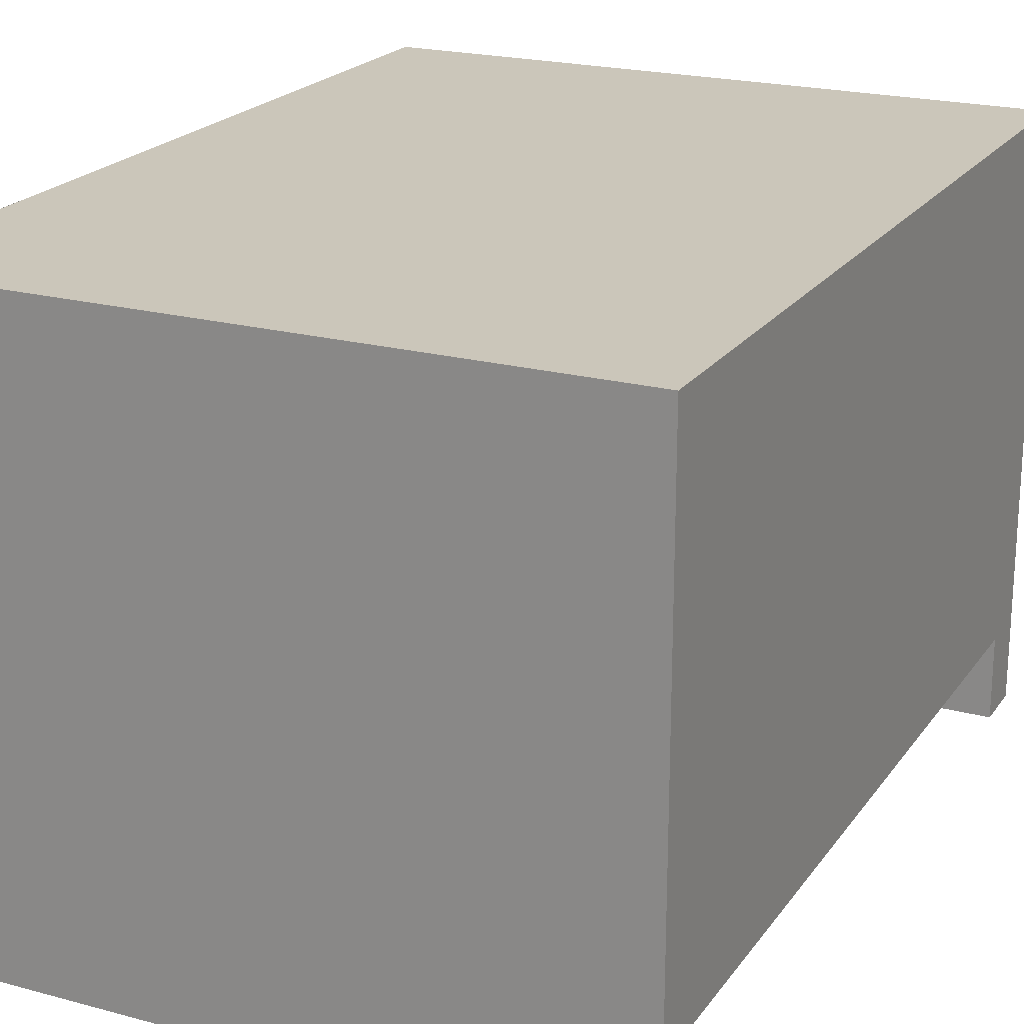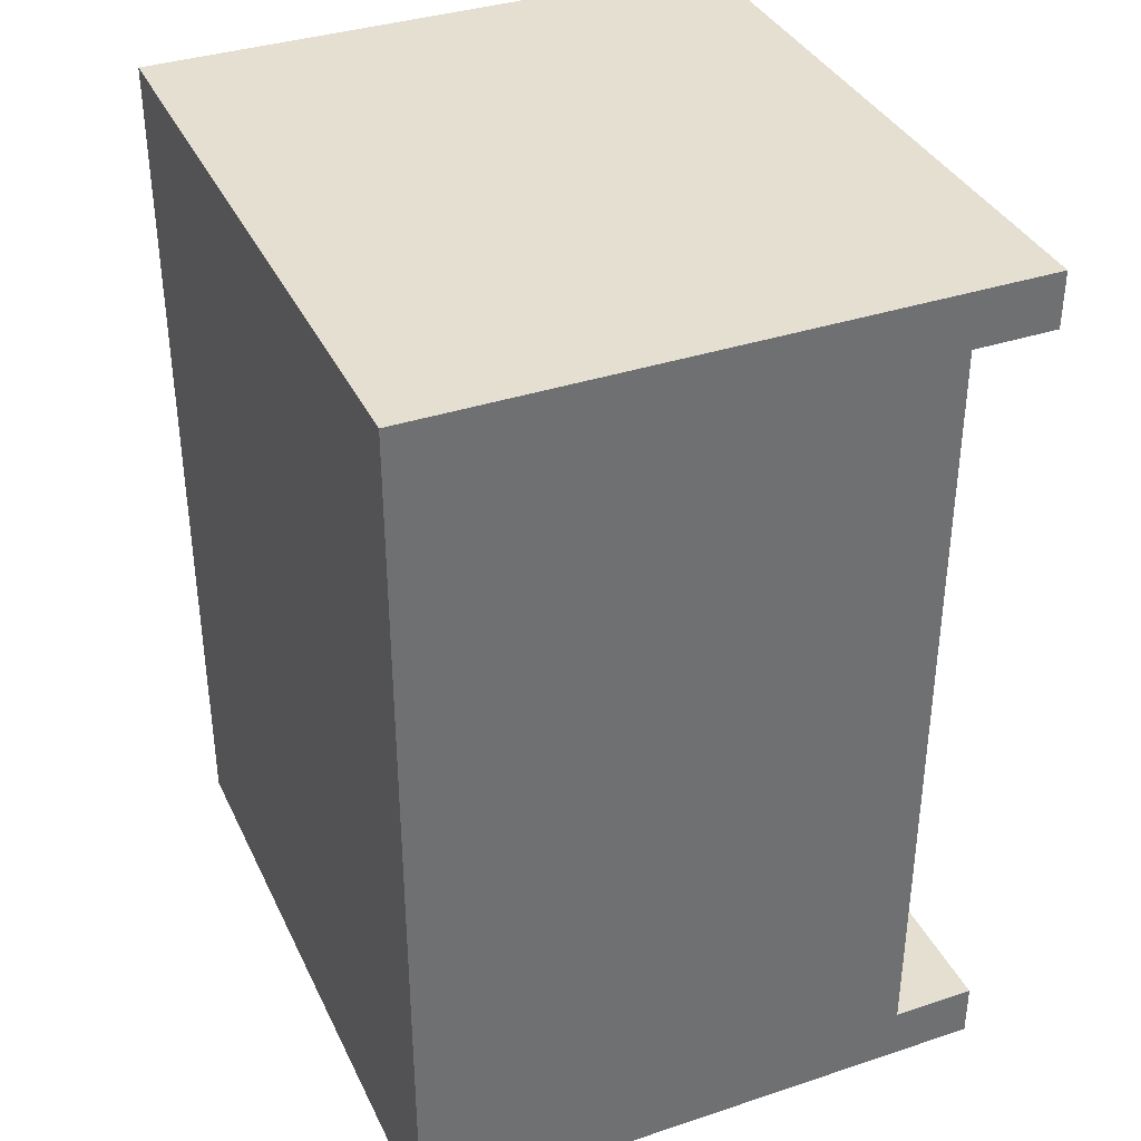
<metadata>
{"format":"obj","ext":"obj","renderer":"f3d","projection":"perspective","resolution":1024,"background":"white","views":[{"elev":21.2,"azim":25.6,"up":"+Z"},{"elev":36.6,"azim":66.8,"up":"+Y"}]}
</metadata>
<code>
v 0.375 -0.5 -0.3333
v -0.375 -0.5 0.3333
v -0.375 -0.5 -0.3333
v 0.375 -0.5 0.3333
v 0.375 -0.5 0.3333
v 0.375 -0.5 -0.3333
v -0.375 -0.5 0.3333
v -0.375 -0.5 -0.3333
v 0.375 -0.5 -0.3333
v -0.375 -0.4375 -0.3333
v 0.375 -0.4375 -0.3333
v -0.375 -0.5 -0.3333
v -0.375 -0.5 -0.3333
v 0.375 -0.5 -0.3333
v 0.375 -0.4375 -0.3333
v 0.375 0.5 0.3333
v 0.375 0.4375 -0.3333
v 0.375 -0.4375 -0.2396
v 0.375 -0.5 0.3333
v 0.375 0.5 0.3333
v 0.375 -0.4375 -0.2396
v 0.375 -0.5 0.3333
v 0.375 -0.5 -0.3333
v 0.375 0.4375 -0.3333
v 0.375 0.5 -0.3333
v -0.375 -0.5 0.3333
v 0.375 0.5 0.3333
v -0.375 0.5 0.3333
v 0.375 -0.5 0.3333
v 0.375 -0.5 0.3333
v -0.375 -0.5 0.3333
v 0.375 0.5 0.3333
v -0.375 0.5 0.3333
v -0.375 -0.5 0.3333
v -0.375 -0.4375 -0.3333
v -0.375 -0.5 -0.3333
v -0.375 -0.4375 -0.05013
v -0.375 -0.4375 -0.3333
v -0.375 -0.5 -0.3333
v -0.375 -0.4375 -0.3333
v 0.375 -0.4375 -0.3333
v 0.375 -0.4375 -0.2396
v -0.375 -0.4375 -0.3333
v 0.375 0.4375 -0.3333
v -0.375 0.5 -0.3333
v 0.375 0.5 -0.3333
v -0.375 0.4375 -0.3333
v -0.375 0.4375 -0.3333
v 0.375 0.4375 -0.3333
v 0.375 0.5 -0.3333
v 0.375 0.5 0.3333
v -0.375 0.5 -0.3333
v -0.375 0.5 0.3333
v 0.375 0.5 -0.3333
v 0.375 0.5 -0.3333
v 0.375 0.5 0.3333
v -0.375 0.5 -0.3333
v -0.375 0.5 0.3333
v 0.375 -0.4375 -0.2396
v -0.3542 0.4375 -0.2396
v 0.375 0.4375 -0.2396
v -0.3542 -0.4375 -0.2396
v -0.3542 -0.4375 -0.2396
v 0.375 -0.4375 -0.2396
v -0.3542 0.4375 -0.2396
v 0.375 0.4375 -0.2396
v 0.375 0.4375 -0.3333
v -0.375 0.4375 -0.3333
v 0.375 0.4375 -0.2396
v -0.3542 0.4375 -0.2396
v -0.375 0.4375 -0.3333
v -0.375 0.5 0.3333
v -0.3542 -0.4375 0.2708
v -0.3542 -0.4375 0.03125
v -0.3333 -0.4375 0
v -0.3333 -0.4375 0
v -0.3333 -0.4375 0.03125
v -0.375 0.4375 -0.3333
v -0.375 0.5 -0.3333
v -0.375 0.4375 -0.3333
v -0.3542 -0.4375 -0.2396
v -0.3542 0.4333 -0.004167
v -0.3542 0.4333 -0.2354
v -0.3542 -0.4375 0
v -0.3542 0.4333 -0.004167
v -0.3542 0.4333 -0.2354
v -0.3542 -0.4333 -0.2354
v -0.3542 -0.4375 0.2708
v -0.375 0.4375 0.2708
v -0.375 -0.4375 0.2708
v -0.375 -0.4375 0.2708
v -0.375 0.4375 0.2708
v -0.3542 -0.4375 0.03125
v -0.3542 -0.4333 0.03542
v -0.3542 0.4375 0.03125
v -0.3542 -0.4375 0.2708
v -0.3542 0.4333 0.2667
v -0.3542 -0.4375 0.2708
v -0.3542 0.4333 0.2667
v -0.3542 0.4375 0.2708
v -0.3542 0.4375 0.03125
v -0.3333 -0.4375 0.03125
v -0.3542 0.4375 0.03125
v -0.3542 -0.4375 0.03125
v -0.3542 -0.4375 0.03125
v -0.3542 0.4375 0.03125
v -0.3333 -0.4375 0.03125
v -0.3333 0.4375 -0
v -0.3333 -0.4375 0
v -0.3333 0.4375 0.03125
v -0.3333 -0.4375 0.03125
v -0.3333 -0.4375 0
v -0.3542 -0.4375 0
v -0.3333 0.4375 -0
v -0.3542 0.4375 -0
v -0.3333 -0.4375 0
v -0.3542 -0.4375 0
v -0.3333 0.4375 -0
v -0.3542 0.4375 -0
v -0.3542 0.4375 0.03125
v -0.375 0.4375 0.2708
v -0.375 -0.4333 0.2667
v -0.375 0.4333 0.03542
v -0.375 0.4333 0.2667
v -0.375 0.4333 0.2667
v -0.375 -0.4333 0.2667
v -0.375 -0.4333 0.03542
v -0.375 -0.4333 0.2667
v -0.3542 0.4333 0.2667
v -0.3542 -0.4333 0.2667
v -0.3542 -0.4333 0.2667
v -0.375 -0.4333 0.2667
v -0.3542 0.4333 0.2667
v -0.375 0.4333 0.2667
v -0.3542 0.4333 0.2667
v -0.375 0.4333 0.03542
v -0.3542 0.4333 0.03542
v -0.3542 -0.4333 0.03542
v -0.375 0.4333 0.03542
v -0.3542 0.4333 0.03542
v -0.375 -0.4333 0.03542
v -0.375 -0.4333 0.03542
v -0.3542 -0.4333 0.03542
v -0.375 0.4333 0.03542
v -0.3542 0.4333 0.03542
v -0.3542 -0.4333 0.03542
v -0.3542 -0.4333 0.2667
v -0.375 -0.4333 0.03542
v -0.375 -0.4333 -0.004167
v -0.375 0.4333 -0.2354
v -0.375 -0.4333 -0.2354
v -0.375 0.4333 -0.004167
v -0.375 0.4333 -0.004167
v -0.375 -0.4333 -0.004167
v -0.375 0.4333 -0.2354
v -0.375 -0.4333 -0.2354
v -0.3542 -0.4333 -0.2354
v -0.375 0.4333 -0.2354
v -0.3542 0.4333 -0.2354
v -0.375 -0.4333 -0.2354
v -0.375 -0.4333 -0.2354
v -0.3542 -0.4333 -0.2354
v -0.375 0.4333 -0.2354
v -0.3542 0.4333 -0.2354
v -0.3542 -0.4333 -0.2354
v -0.375 -0.4333 -0.004167
v -0.3542 -0.4333 -0.004167
v -0.375 -0.4333 -0.004167
v -0.3542 0.4333 -0.004167
v -0.375 0.4333 -0.004167
v -0.3542 -0.4333 -0.004167
v -0.3542 -0.4333 -0.004167
v -0.375 -0.4333 -0.004167
v -0.3542 0.4333 -0.004167
v -0.375 0.4333 -0.004167
v -0.3542 0.4333 -0.004167
v -0.375 0.4333 -0.004167
v -0.3542 0.4333 -0.2354
v -0.3542 0.4333 -0.2354
v -0.375 0.4333 -0.004167
v 0.0625 -0.5 0.05556
v 0 -0.5 -0.3333
v 0.375 -0.5 0
v 0.375 -0.5 0
v 0 -0.5 0.3333
v -0.3542 0 -0.2354
v 0.03125 -0.4661 -0.3333
v 0 -0.5 -0.3333
v 0 -0.5 -0.3333
v -0.375 -0.4375 -0.3333
v -0.375 -0.4333 -0.2354
v -0.375 0 -0.2354
v 0.375 0.4375 -0.2396
v 0.375 0.5 -0
v 0.375 0.09896 -0.000868
v 0.375 -0.5 -0.3333
v 0.375 -0.474 -0.01649
v 0.375 0.09896 -0.000868
v 0.375 0 0.3333
v 0.375 0.4375 -0.2396
v 0.375 0.5 -0
v -0.0625 0.08333 0.3333
v -0.375 0 0.3333
v 0 -0.5 0.3333
v 0 -0.5 0.3333
v 0.375 0 0.3333
v -0.375 -0.4674 0.009006
v -0.375 -0.5 0
v -0.375 -0.4674 0.009006
v -0.375 -0.5 0
v -0.02344 -0.4375 -0.2904
v 0.03125 0.4714 -0.3333
v 0 0.4375 -0.3333
v 0 0.4375 -0.3333
v -0.375 0.5 -0.3333
v 0.0625 0.5 -0.05556
v 0 0.5 0.3333
v 0.375 0.5 -0
v 0.375 0.5 -0
v 0 0.5 -0.3333
v 0.07118 0.07292 -0.2396
v 0.375 0 -0.2396
v 0.01042 -0.4375 -0.2396
v -0.375 0 0.2667
v 0.01042 -0.4375 -0.2396
v -0.3542 0 -0.2396
v -0.09071 0.4375 -0.2904
v 0 0.4375 -0.3333
v 0.375 0.4375 -0.2396
v -0.375 -0.09896 0.2969
v -0.375 0 0.3333
v -0.375 0 0.3333
v -0.375 -0.4375 0.2708
v -0.375 -0.4375 -0.05013
v -0.3542 -0.4375 -0.2396
v -0.3542 -0.4375 0
v -0.375 0.5 -0
v -0.3542 -0.4333 -0.2354
v -0.3542 0 -0.2396
v -0.3542 -0.4375 0
v -0.3542 0 -0.004167
v -0.3542 -0.07396 -0.002431
v -0.3542 0 0
v -0.3542 -0.4375 -0.2396
v -0.3542 0.07396 -0.2372
v -0.3542 0.4375 -0
v -0.375 0.4375 -0.05404
v -0.3663 -0.07292 0.2708
v -0.3542 0 0.2708
v -0.3542 -0.4333 0.2667
v -0.3542 -0.4375 0.2708
v -0.375 0 0.2708
v -0.3542 0 0.03125
v -0.3542 0 0.2667
v -0.3542 -0.07396 0.2684
v -0.3542 0 0.2708
v -0.375 -0.4333 -0.004167
v -0.3542 -0.4333 0.03542
v -0.3542 0.07396 0.03368
v -0.3542 -0.4375 0.03125
v -0.3455 -0.07292 0.03125
v -0.3333 0 0.03125
v -0.3542 0 -0.2354
v -0.3333 -0.4375 0.03125
v -0.3542 0 0.03125
v -0.3333 0.07292 0.01823
v -0.3333 0 0.03125
v -0.3333 0 0.03125
v -0.3333 0.4375 -0
v -0.3455 0.07292 0
v -0.3542 0 0
v -0.3333 -0.4375 0
v -0.3333 0 0
v -0.3542 0.4375 0.2708
v -0.3542 0.4375 0.03125
v -0.375 0.4375 0.2708
v -0.3333 0.4375 0.03125
v -0.375 -0.07222 0.1318
v -0.375 -0.4333 0.03542
v -0.375 0 0.2667
v -0.375 0 0.2667
v -0.375 0.4333 0.03542
v -0.3542 0.4375 -0.2396
v -0.3646 0 0.2667
v -0.375 0 0.2667
v -0.3646 -0.4333 0.2667
v -0.3646 -0.4333 0.2667
v -0.3542 0 0.2667
v -0.3542 0 -0.004167
v -0.375 0.4333 0.2667
v -0.3542 0.4333 0.03542
v -0.3542 0.4333 0.2667
v -0.375 0.4333 0.03542
v -0.3637 0.03611 0.03542
v -0.3542 0 0.03542
v -0.3646 -0.4333 0.03542
v -0.375 0 0.03542
v -0.375 -0.4333 0.2667
v -0.3542 -0.4333 0.2667
v 0.375 0 0.3333
v -0.3542 -0.4333 0.03542
v -0.375 0.07222 -0.1005
v -0.375 0 -0.004167
v -0.375 0 -0.004167
v -0.3646 0 -0.2354
v -0.375 -0.5 0
v 0 -0.5 0.3333
v -0.3646 -0.4333 -0.2354
v -0.0625 -0.5 -0.05556
v 0 -0.5 -0.3333
v -0.375 -0.4333 -0.2354
v 0 -0.4375 -0.3333
v -0.3542 -0.4333 -0.2354
v -0.03125 -0.4714 -0.3333
v -0.3637 -0.03611 -0.004167
v 0.375 0.5 -0.3333
v -0.375 0 -0.004167
v -0.3646 -0.4333 -0.004167
v 0.375 -0.4375 -0.3333
v 0.375 -0.5 0
v -0.3646 -0.4333 -0.2354
v -0.375 0.4333 -0.2354
v 0.375 -0.474 -0.01649
v 0.375 -0.4375 -0.3333
v 0.375 0 -0.2396
v 0 0.5 0.3333
v 0.375 0 0.3333
v -0.0625 0.08333 0.3333
v -0.375 0 0.3333
v -0.375 -0.4375 0.2708
v 0.375 -0.4375 -0.2396
v 0 -0.4375 -0.3333
v 0 0.5 -0.3333
v -0.03125 0.4661 -0.3333
v -0.375 0.5 -0
v 0 0.5 -0.3333
v -0.0625 0.5 0.05556
v 0 0.5 0.3333
v 0.01042 0.4375 -0.2396
v -0.3542 0 -0.2396
v 0.07118 0.07292 -0.2396
v 0.375 0 -0.2396
v -0.3542 0.4375 -0.2396
v 0.375 0.4375 -0.3333
v 0.01042 0.4375 -0.2396
v -0.3333 -0.4375 0.03125
v -0.375 0.4333 -0.2354
v -0.375 0.4375 0.2708
v -0.3646 0 -0.2354
v -0.375 0.5 -0.3333
v -0.3542 -0.4333 -0.004167
v -0.3542 0.07396 -0.2372
v -0.3542 -0.4333 -0.004167
v -0.3542 0 -0.2354
v -0.3542 0.4375 -0
v -0.3542 0.4375 -0
v -0.3542 0 -0.004167
v -0.3542 0 -0.2396
v -0.375 0.4375 -0.05404
v -0.3637 -0.03611 -0.004167
v -0.375 0.4714 0.006836
v -0.3542 0.4375 0.2708
v -0.375 0 0.2708
v -0.3628 0.07292 0.2708
v -0.3542 0 0.2708
v -0.3542 0.07396 0.03368
v -0.3542 0 0.03542
v -0.3542 0 0.03125
v -0.3542 0 0.2667
v -0.3333 0.4375 0.03125
v -0.3542 0 0.03125
v -0.342 0.07292 0.03125
v -0.3333 0 0.03125
v -0.375 0 -0.004167
v -0.3333 0 0
v -0.3333 0.4375 0.03125
v -0.3333 -0.07292 0.01302
v -0.3333 0 0
v -0.3455 0.07292 0
v -0.3542 0 0
v -0.3542 0.4375 0.2708
v -0.3333 0.4375 -0
v -0.3333 0.4375 0.03125
v -0.375 0 0.03542
v -0.375 0.07222 0.1703
v -0.375 0.4333 0.2667
v -0.3542 0 0.2667
v -0.3646 0 0.2667
v -0.375 0.4333 0.2667
v -0.3646 -0.4333 -0.004167
v -0.3646 0.4333 0.03542
v -0.375 0 0.03542
v -0.3637 0.03611 0.03542
v -0.3542 0 0.03542
v -0.375 -0.4333 0.03542
v -0.375 -0.4333 0.2667
v -0.375 0 -0.2354
v -0.375 0.07222 -0.1005
v -0.375 -0.5 0
v 0 -0.4375 -0.3333
v -0.3542 0 -0.004167
v 0.375 -0.5 0
v 0 0.5 0.3333
v -0.02344 -0.4375 -0.2904
v 0.01042 -0.4375 -0.2396
v -0.3542 0.4333 0.03542
v 0 0.5 -0.3333
v -0.375 0.5 -0
v 0.01042 0.4375 -0.2396
v -0.09071 0.4375 -0.2904
v 0 0.4375 -0.3333
v -0.375 0 0.2708
v -0.375 0.5 0.3333
v -0.3542 -0.4375 0.03125
v -0.3542 -0.4375 0.2708
v -0.3542 -0.4375 0
v -0.375 0.4375 -0.05404
v -0.375 0.4375 0.2708
v -0.3542 0.4375 -0.2396
v -0.3542 0.4375 0.2708
v -0.3542 0.4375 0.2708
v -0.375 0 -0.2354
v -0.3542 0.4333 0.03542
v -0.3333 0.4375 0.03125
v -0.3333 0 0
v -0.3646 0.4333 -0.004167
v -0.3333 0.4375 -0
v -0.375 0 0.03542
v -0.3646 0.4333 0.2667
v -0.3646 0.4333 0.03542
v -0.375 0 -0.2354
v -0.3646 0.4333 -0.2354
v 0.375 0 -0.2396
v -0.3646 0.4333 -0.004167
v -0.3542 -0.4333 -0.004167
v -0.375 -0.4375 -0.05013
v -0.375 -0.5 0.3333
v -0.375 -0.4375 0.2708
v 0 -0.4375 -0.3333
v 0.01042 -0.4375 -0.2396
v 0.375 -0.4375 -0.3333
v -0.3542 -0.4375 -0.2396
v -0.3542 0.4333 -0.004167
v 0.01042 0.4375 -0.2396
v -0.375 0 0.2708
v -0.375 -0.4375 0.2708
v -0.375 -0.4375 -0.05404
v -0.375 0.5 -0
v -0.375 0.4714 0.006836
v -0.375 -0.09896 0.2969
v -0.3542 -0.07396 -0.002431
v -0.3542 0 0
v -0.3542 0 -0.2354
v -0.3542 0.4375 -0
v -0.3542 -0.4333 0.2667
v -0.3542 -0.07396 0.2684
v -0.3542 0 0.2708
v -0.3542 0 0.03542
v -0.125 -0.5 -0.1111
v 0.375 -0.1458 0.1424
v 0.125 -0.1667 0.3333
v -0.125 0.5 0.1111
v -0.1111 -0.1458 -0.2396
v 0.1319 0.4375 -0.2708
v -0.375 0.1458 0.3125
v -0.3542 -0.1444 -0.2382
v -0.3542 0.1444 -0.001389
v -0.3611 0.1458 0.2708
v -0.3542 -0.1444 0.03264
v -0.3542 0.1444 0.2694
v -0.3403 0.1458 0.03125
v -0.3333 -0.1458 0.01042
v -0.3403 -0.1458 0
v 0.125 -0.5 0.1111
v 0.375 -0.1458 0.1424
v 0.125 -0.1667 0.3333
v 0.125 0.5 -0.1111
v -0.1111 -0.1458 -0.2396
v 0.1319 0.4375 -0.2708
v -0.375 0.1458 0.3125
v -0.3542 0.1444 -0.001389
v -0.3542 -0.1444 -0.2382
v -0.3681 -0.1458 0.2708
v -0.3542 0.1444 0.2694
v -0.3542 -0.1444 0.03264
v -0.3472 -0.1458 0.03125
v -0.3333 0.1458 0.02083
v -0.3403 -0.1458 0
v -0.375 0.1444 0.1896
v -0.3681 0.1444 0.2667
v -0.3611 -0.1444 0.2667
v -0.375 -0.1444 0.1125
v -0.3611 -0.1444 0.2667
v -0.3681 0.1444 0.2667
v -0.375 -0.1444 -0.1583
v -0.3611 0.1444 -0.2354
v -0.3681 -0.1444 -0.2354
v -0.375 -0.1444 -0.1583
v -0.3681 -0.1444 -0.2354
v -0.3611 0.1444 -0.2354
f 181 182 1
f 306 181 2
f 3 459 306
f 181 307 2
f 183 181 1
f 4 181 183
f 312 187 10
f 11 187 312
f 188 187 9
f 12 187 188
f 193 194 16
f 193 195 433
f 195 193 16
f 433 195 18
f 196 197 320
f 18 197 196
f 320 197 19
f 19 460 300
f 18 460 197
f 300 195 16
f 202 203 26
f 326 202 27
f 28 202 326
f 202 327 27
f 204 202 26
f 29 461 204
f 207 208 34
f 36 207 35
f 207 436 35
f 207 330 436
f 40 404 439
f 439 404 41
f 41 404 331
f 405 404 235
f 331 404 405
f 333 212 45
f 46 212 333
f 213 212 44
f 47 212 213
f 216 217 51
f 335 216 52
f 53 462 335
f 216 336 52
f 218 216 51
f 54 216 218
f 221 222 59
f 339 221 60
f 61 221 339
f 221 340 60
f 223 221 59
f 62 463 223
f 227 228 67
f 68 227 343
f 227 444 343
f 67 464 227
f 412 230 418
f 330 230 412
f 418 465 413
f 231 230 34
f 413 465 231
f 446 73 234
f 234 73 414
f 414 416 234
f 75 416 346
f 234 235 40
f 79 449 448
f 448 449 413
f 417 449 78
f 418 449 417
f 81 466 239
f 239 352 283
f 353 451 241
f 240 451 353
f 241 451 82
f 83 352 354
f 354 352 238
f 82 283 83
f 355 467 452
f 82 467 355
f 452 451 240
f 68 343 359
f 359 343 246
f 248 249 88
f 89 468 248
f 248 363 89
f 90 248 88
f 93 469 253
f 94 469 93
f 253 366 95
f 94 93 96
f 455 456 254
f 96 456 455
f 254 456 97
f 95 406 421
f 406 366 367
f 95 366 406
f 367 366 94
f 421 406 97
f 421 470 457
f 457 456 96
f 261 262 102
f 103 471 261
f 261 371 103
f 104 261 102
f 375 266 108
f 109 472 375
f 108 266 376
f 267 266 107
f 376 266 267
f 270 271 113
f 115 270 114
f 270 378 114
f 113 473 270
f 359 274 121
f 246 120 359
f 246 277 120
f 277 246 382
f 5 474 185
f 309 184 6
f 185 309 7
f 8 309 310
f 309 399 7
f 310 309 6
f 13 314 190
f 314 189 14
f 15 314 14
f 314 400 190
f 198 199 20
f 21 475 198
f 22 475 323
f 323 402 22
f 23 323 324
f 198 325 21
f 200 198 20
f 25 200 201
f 201 200 20
f 30 476 206
f 328 205 31
f 206 328 32
f 33 328 329
f 328 403 32
f 329 328 31
f 438 209 37
f 37 209 38
f 39 209 210
f 210 209 437
f 42 211 441
f 211 440 442
f 211 332 441
f 43 211 442
f 48 334 215
f 334 214 49
f 50 334 49
f 334 407 215
f 55 477 220
f 337 219 56
f 220 337 57
f 58 337 338
f 337 408 57
f 338 337 56
f 63 478 226
f 341 225 64
f 226 341 65
f 66 341 342
f 341 409 65
f 342 341 64
f 69 479 345
f 345 410 70
f 71 410 411
f 411 410 344
f 450 232 437
f 348 480 450
f 438 450 437
f 450 445 348
f 415 233 447
f 236 76 77
f 74 236 77
f 236 74 447
f 447 442 236
f 442 447 43
f 361 348 80
f 361 237 72
f 242 243 84
f 85 481 242
f 85 419 356
f 419 85 86
f 245 453 87
f 242 357 85
f 435 242 84
f 435 244 87
f 245 358 419
f 87 482 245
f 244 482 87
f 91 483 252
f 252 364 92
f 420 364 365
f 92 364 420
f 365 364 251
f 255 256 98
f 99 484 255
f 100 484 99
f 259 458 258
f 255 369 99
f 98 258 250
f 260 258 98
f 259 368 101
f 258 485 259
f 105 486 265
f 265 372 106
f 424 372 373
f 106 372 424
f 373 372 264
f 110 487 269
f 377 268 111
f 269 487 377
f 112 377 111
f 377 425 269
f 116 488 273
f 117 488 116
f 273 379 118
f 119 379 380
f 380 379 117
f 247 381 275
f 454 275 427
f 275 454 247
f 122 278 279
f 384 278 123
f 279 278 384
f 280 278 122
f 124 489 280
f 284 285 128
f 129 490 284
f 284 387 129
f 128 491 284
f 130 491 286
f 291 290 135
f 294 295 138
f 140 294 391
f 294 392 139
f 141 294 296
f 299 298 146
f 125 385 282
f 385 281 126
f 127 492 126
f 385 428 282
f 126 492 385
f 131 493 288
f 132 493 287
f 288 388 133
f 134 494 224
f 133 494 429
f 224 388 132
f 137 292 293
f 142 393 297
f 143 393 142
f 297 393 144
f 145 393 394
f 144 393 430
f 394 393 143
f 148 396 301
f 397 302 150
f 151 495 397
f 303 302 149
f 152 302 303
f 305 263 157
f 158 496 305
f 159 496 158
f 305 192 158
f 157 497 305
f 160 497 321
f 166 311 351
f 351 311 165
f 315 374 168
f 170 315 426
f 315 289 169
f 171 315 390
f 178 322 176
f 398 304 154
f 156 498 154
f 398 431 155
f 154 498 398
f 161 499 422
f 162 499 308
f 422 349 163
f 164 500 186
f 163 500 432
f 186 349 162
f 172 360 401
f 173 360 318
f 401 360 174
f 175 360 317
f 174 360 434
f 317 360 173
f 180 347 443
f 181 459 182
f 306 459 181
f 3 182 459
f 4 307 181
f 11 9 187
f 12 10 187
f 17 316 193
f 316 194 193
f 319 18 196
f 19 197 460
f 18 195 460
f 300 460 195
f 28 203 202
f 202 461 327
f 204 461 202
f 29 327 461
f 36 208 207
f 34 330 207
f 40 235 404
f 46 44 212
f 47 45 212
f 216 462 217
f 335 462 216
f 53 217 462
f 54 336 216
f 61 222 221
f 221 463 340
f 223 463 221
f 62 340 463
f 68 228 227
f 227 464 444
f 67 229 464
f 229 444 464
f 330 34 230
f 418 230 465
f 231 465 230
f 414 346 416
f 234 416 235
f 79 78 449
f 449 418 413
f 81 238 466
f 238 352 466
f 239 466 352
f 81 240 238
f 240 353 238
f 83 283 352
f 82 355 283
f 82 451 467
f 452 467 451
f 248 468 249
f 89 362 468
f 362 249 468
f 90 363 248
f 94 366 469
f 253 469 366
f 96 455 94
f 421 97 470
f 97 456 470
f 457 470 456
f 261 471 262
f 103 370 471
f 370 262 471
f 104 371 261
f 107 266 472
f 375 472 266
f 109 107 472
f 115 271 270
f 270 473 378
f 113 272 473
f 272 378 473
f 359 120 274
f 5 184 474
f 309 474 184
f 185 474 309
f 8 399 309
f 13 189 314
f 15 400 314
f 198 475 199
f 21 323 475
f 22 199 475
f 21 324 323
f 23 402 323
f 200 325 198
f 25 24 200
f 30 205 476
f 328 476 205
f 206 476 328
f 33 403 328
f 209 438 437
f 39 38 209
f 42 440 211
f 43 332 211
f 48 214 334
f 50 407 334
f 55 219 477
f 337 477 219
f 220 477 337
f 58 408 337
f 63 225 478
f 341 478 225
f 226 478 341
f 66 409 341
f 69 344 479
f 344 410 479
f 345 479 410
f 71 70 410
f 72 232 480
f 450 480 232
f 348 72 480
f 438 445 450
f 447 74 415
f 72 348 361
f 80 350 361
f 350 237 361
f 242 481 243
f 85 356 481
f 356 243 481
f 419 86 245
f 86 453 245
f 435 357 242
f 435 84 244
f 245 482 358
f 244 358 482
f 247 454 70
f 71 247 70
f 91 251 483
f 251 364 483
f 252 483 364
f 255 484 256
f 100 256 484
f 100 99 423
f 101 423 259
f 423 458 259
f 101 100 423
f 98 250 255
f 250 369 255
f 259 485 368
f 258 260 485
f 260 368 485
f 105 264 486
f 264 372 486
f 265 486 372
f 110 268 487
f 377 487 268
f 112 425 377
f 117 379 488
f 273 488 379
f 119 118 379
f 247 276 381
f 383 427 275
f 123 278 489
f 280 489 278
f 124 123 489
f 284 490 285
f 129 386 490
f 386 285 490
f 284 491 387
f 128 286 491
f 130 387 491
f 291 136 290
f 139 391 294
f 140 295 294
f 138 296 294
f 141 392 294
f 395 146 298
f 125 281 385
f 127 428 492
f 385 492 428
f 131 287 493
f 132 388 493
f 288 493 388
f 134 429 494
f 133 388 494
f 224 494 388
f 389 293 292
f 145 430 393
f 147 301 396
f 149 302 495
f 397 495 302
f 151 149 495
f 152 150 302
f 305 496 263
f 159 263 496
f 305 497 192
f 157 321 497
f 160 192 497
f 169 426 315
f 170 374 315
f 168 390 315
f 171 289 315
f 177 176 322
f 153 304 398
f 155 153 398
f 156 431 498
f 398 498 431
f 161 308 499
f 162 349 499
f 422 499 349
f 164 432 500
f 163 349 500
f 186 500 349
f 167 313 257
f 313 191 257
f 172 318 360
f 175 434 360
f 179 443 347

</code>
